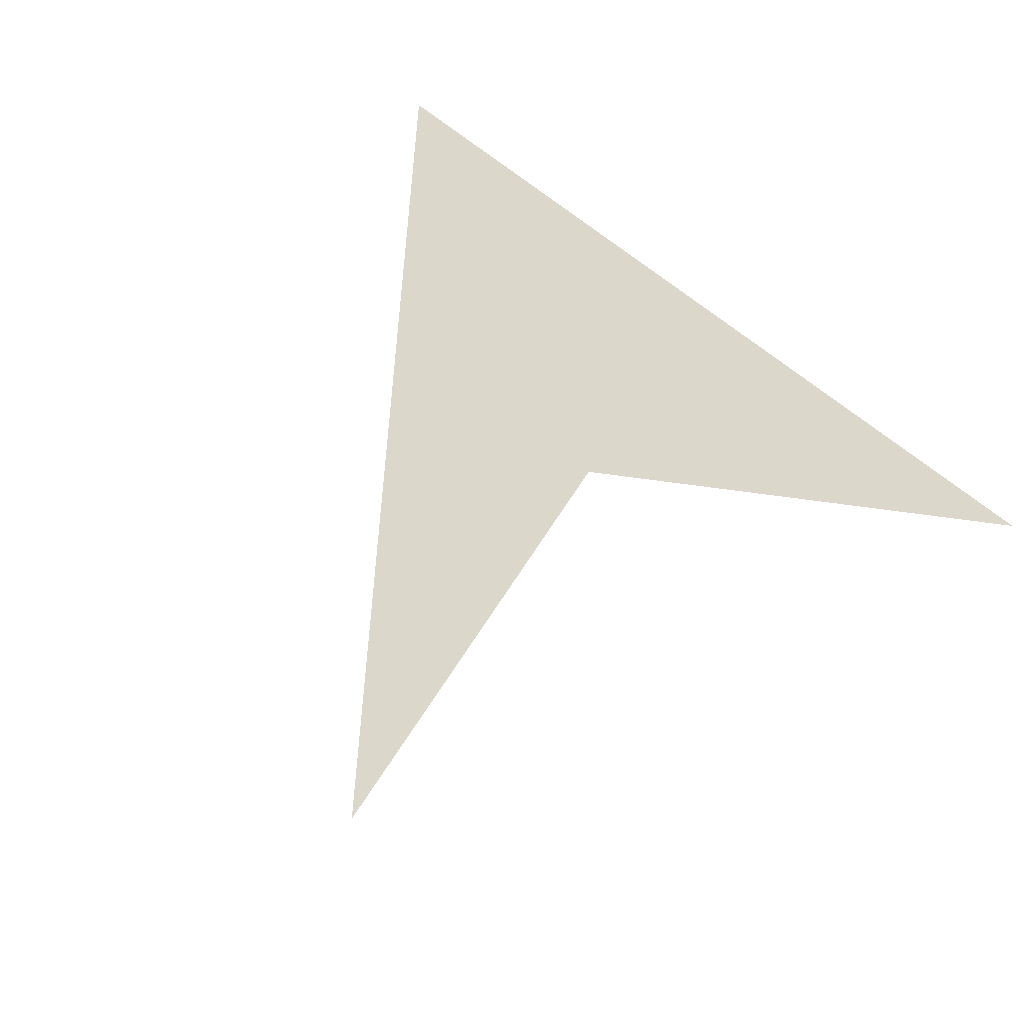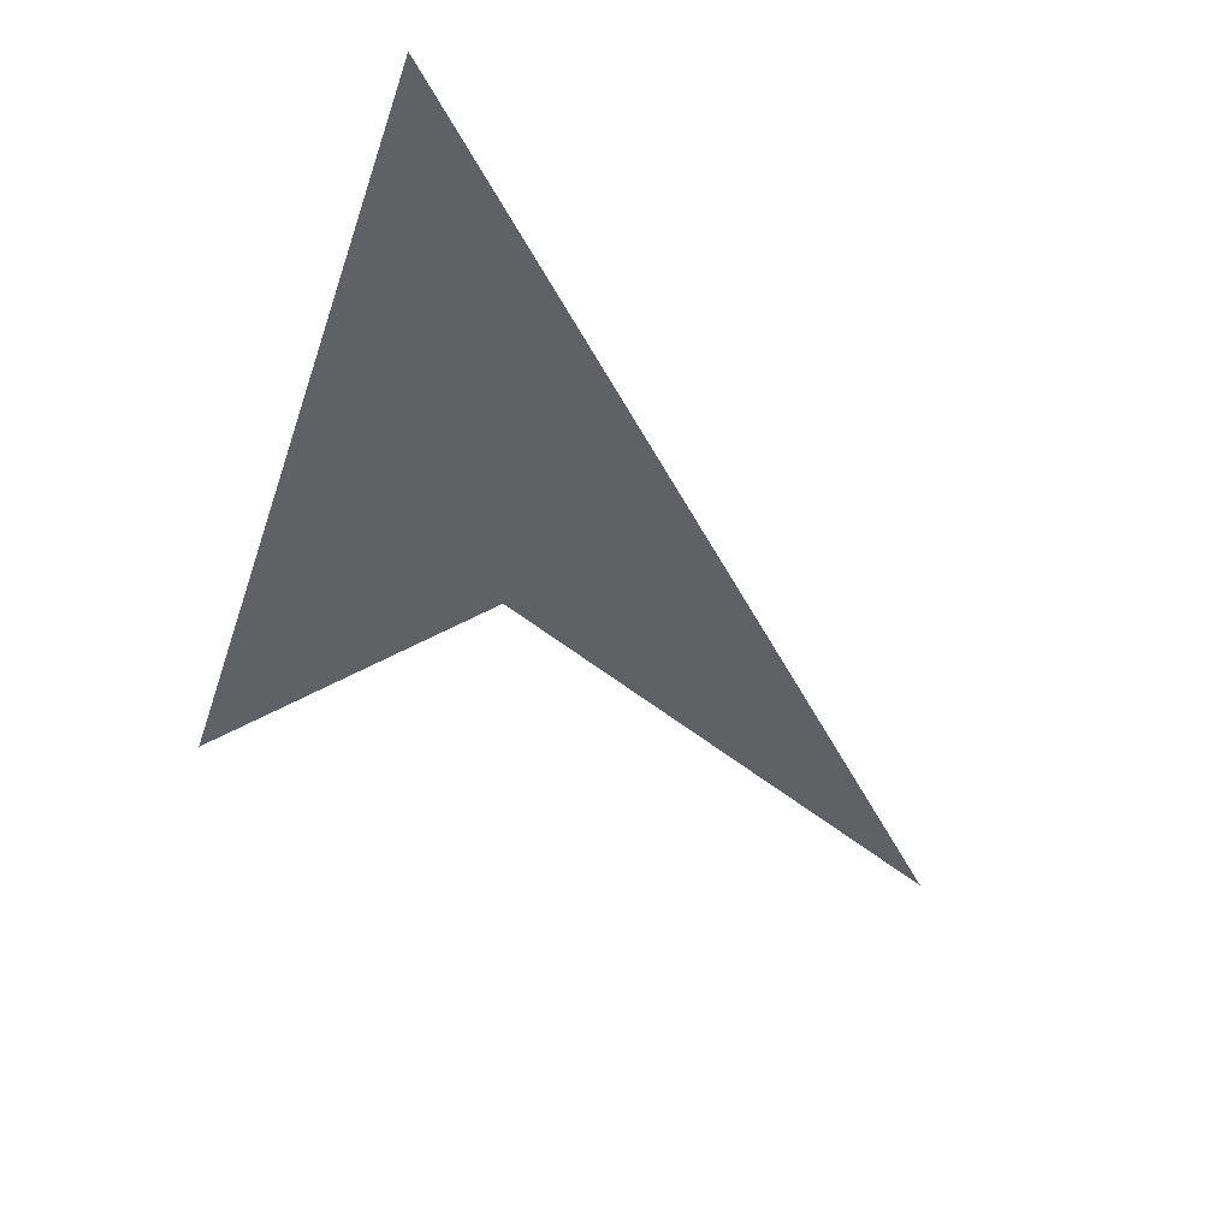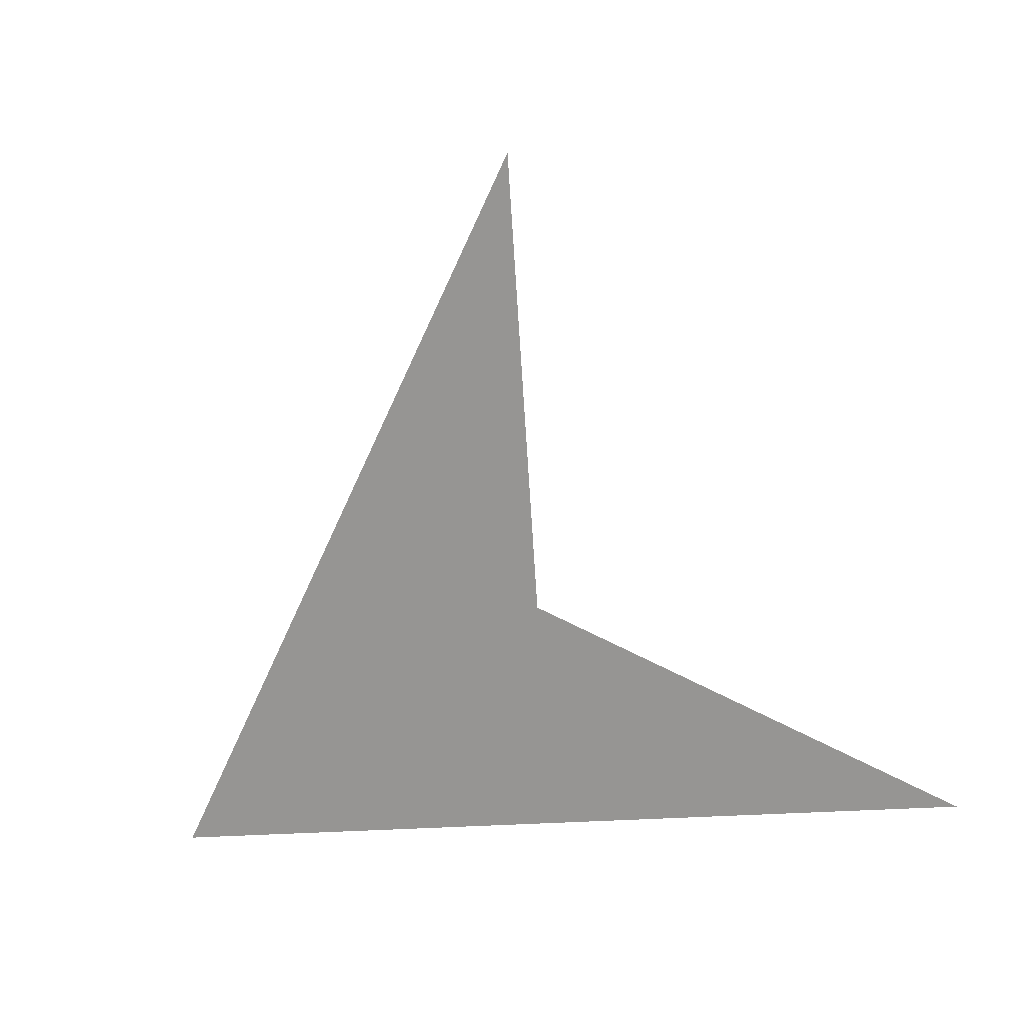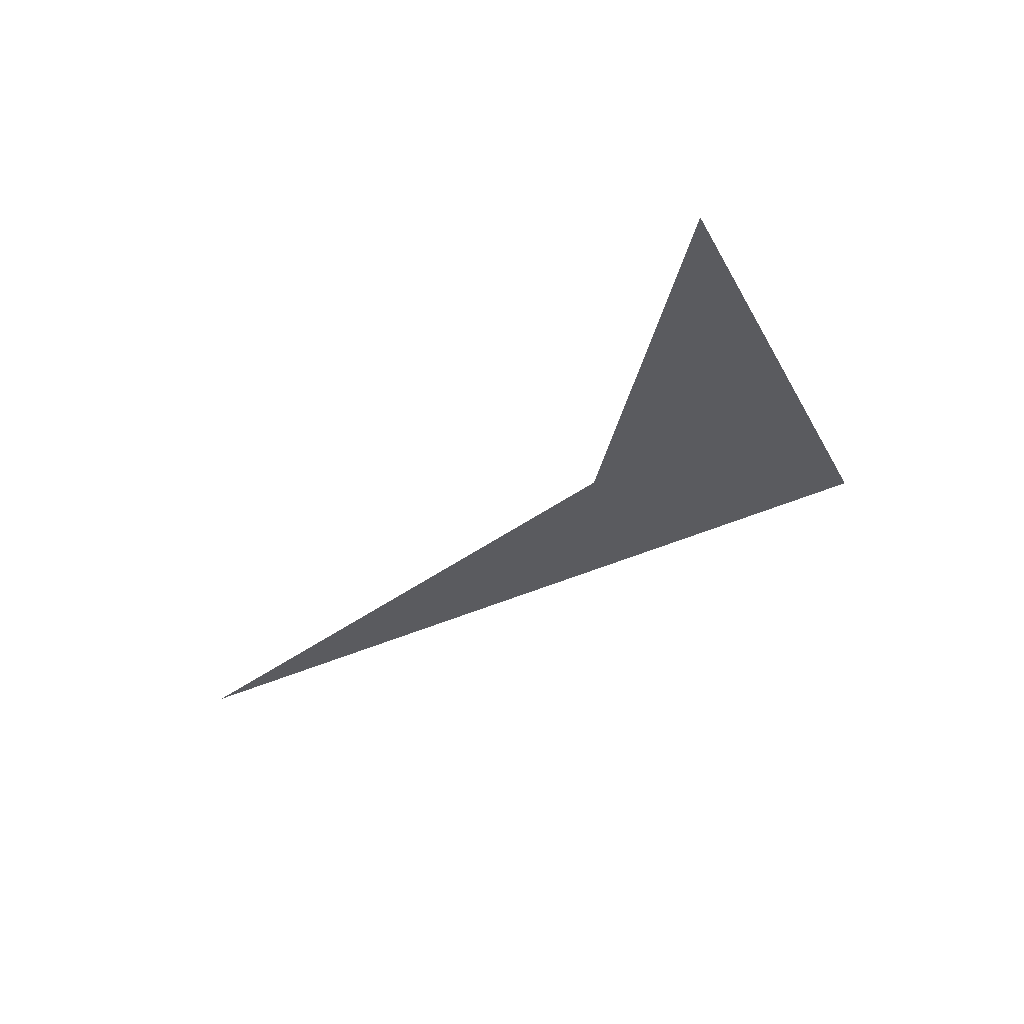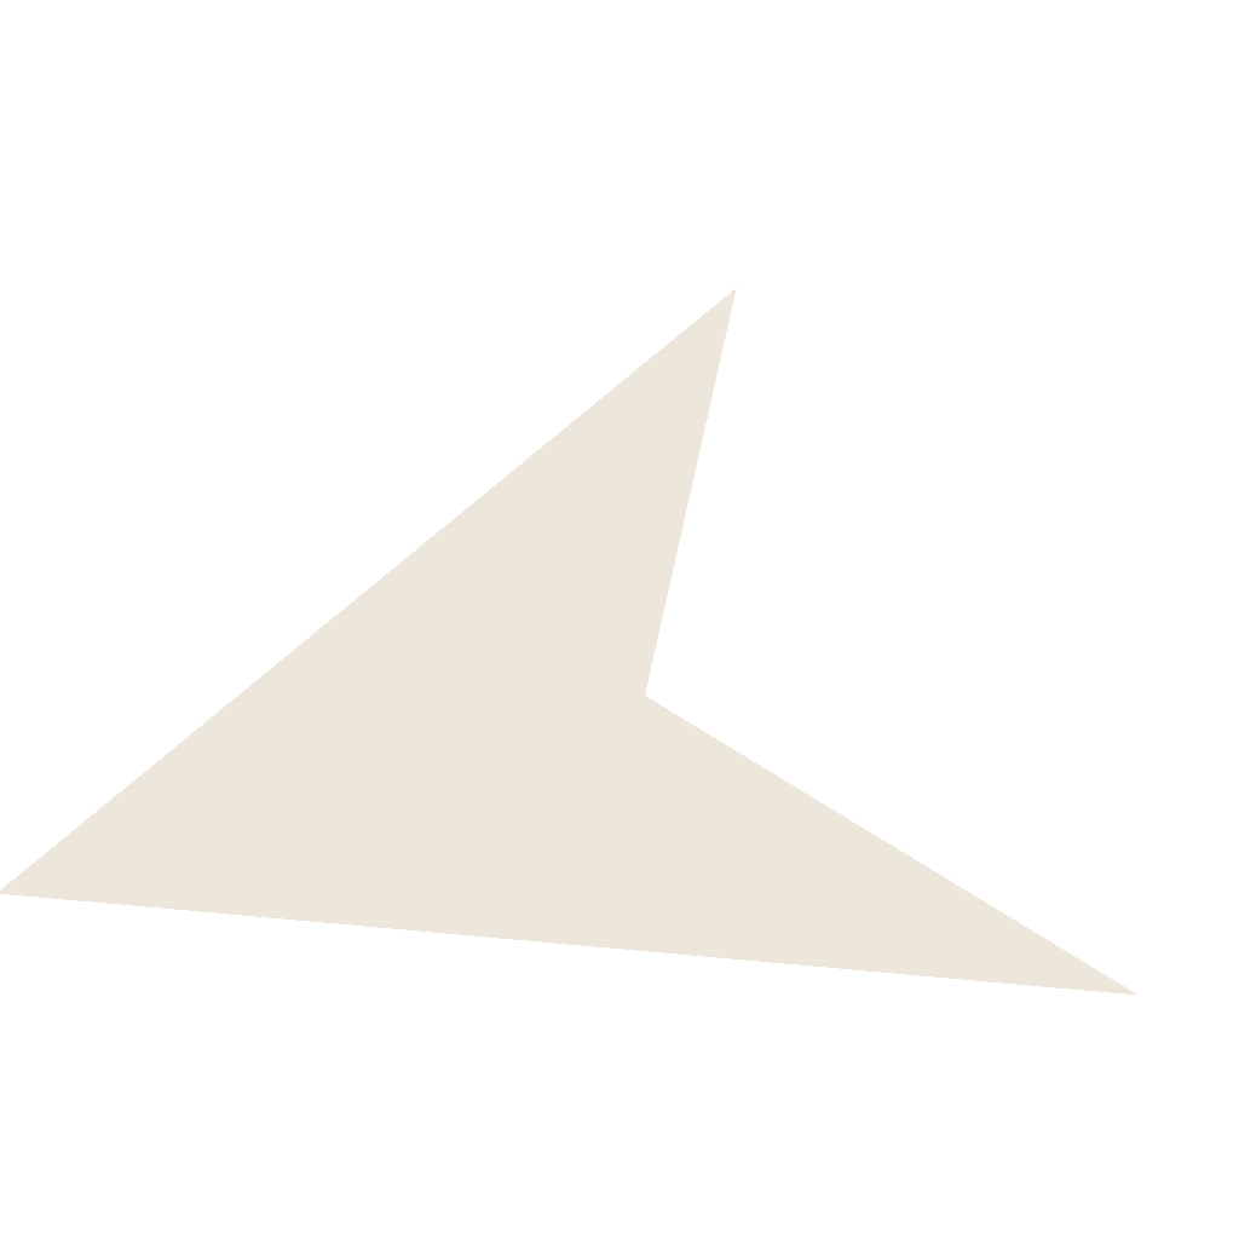
<metadata>
{"format":"obj","ext":"obj","renderer":"f3d","projection":"perspective","resolution":1024,"background":"white","views":[{"elev":41.6,"azim":-137.8,"up":"+Z"},{"elev":-31.3,"azim":72.0,"up":"+Z"},{"elev":-13.0,"azim":-164.5,"up":"+Y"},{"elev":-26.5,"azim":-72.5,"up":"+Z"},{"elev":-60.6,"azim":162.9,"up":"+Y"}]}
</metadata>
<code>
v 0 0.691 -1.809
v 0 -0.691 1.809
v 0 -0.691 -1.809
v 1.809 0 0.691
v 1.809 0 -0.691
v -1.809 0 0.691
v -1.809 0 -0.691
v 0.691 1.809 0
v 0.691 -1.809 0
v -0.691 1.809 0
v -0.691 -1.809 0
v 0.7263 0 1.175
v 0.7263 0 -1.175
v -0.7263 0 1.175
v -0.7263 0 -1.175
v 1.175 0.7263 0
v 1.175 -0.7263 0
v -1.175 0.7263 0
v -1.175 -0.7263 0
v 0 1.175 0.7263
v 0 1.175 -0.7263
v 0 -1.175 0.7263
v 0 -1.175 -0.7263
v 1.118 1.118 1.118
v 1.118 1.118 -1.118
v 1.118 -1.118 1.118
v 1.118 -1.118 -1.118
v -1.118 1.118 1.118
v -1.118 1.118 -1.118
v -1.118 -1.118 1.118
v -1.118 -1.118 -1.118
v 0 0.3788 0.9918
v 0 0.3788 -0.9918
v 0 -0.3788 0.9918
v 0 -0.3788 -0.9918
v 0.9918 0 0.3788
v 0.9918 0 -0.3788
v -0.9918 0 0.3788
v -0.9918 0 -0.3788
v 0.3788 0.9918 0
v 0.3788 -0.9918 0
v -0.3788 0.9918 0
v -0.3788 -0.9918 0
v 0.6129 0.6129 0.6129
v 0.6129 0.6129 -0.6129
v 0.6129 -0.6129 0.6129
v 0.6129 -0.6129 -0.6129
v -0.6129 0.6129 0.6129
v -0.6129 0.6129 -0.6129
v -0.6129 -0.6129 0.6129
v -0.6129 -0.6129 -0.6129
v 0 0.691 1.809
f 12 6 48 10
f 12 10 48 6

</code>
